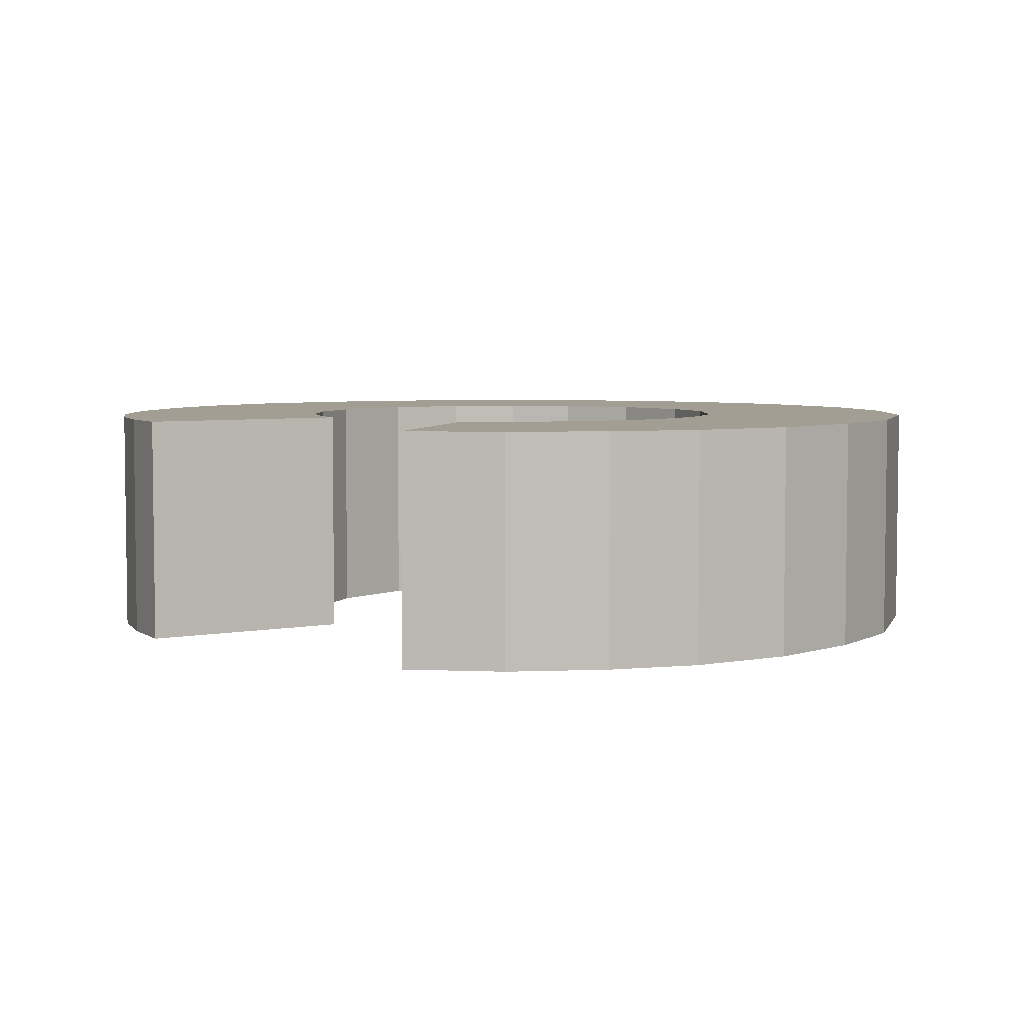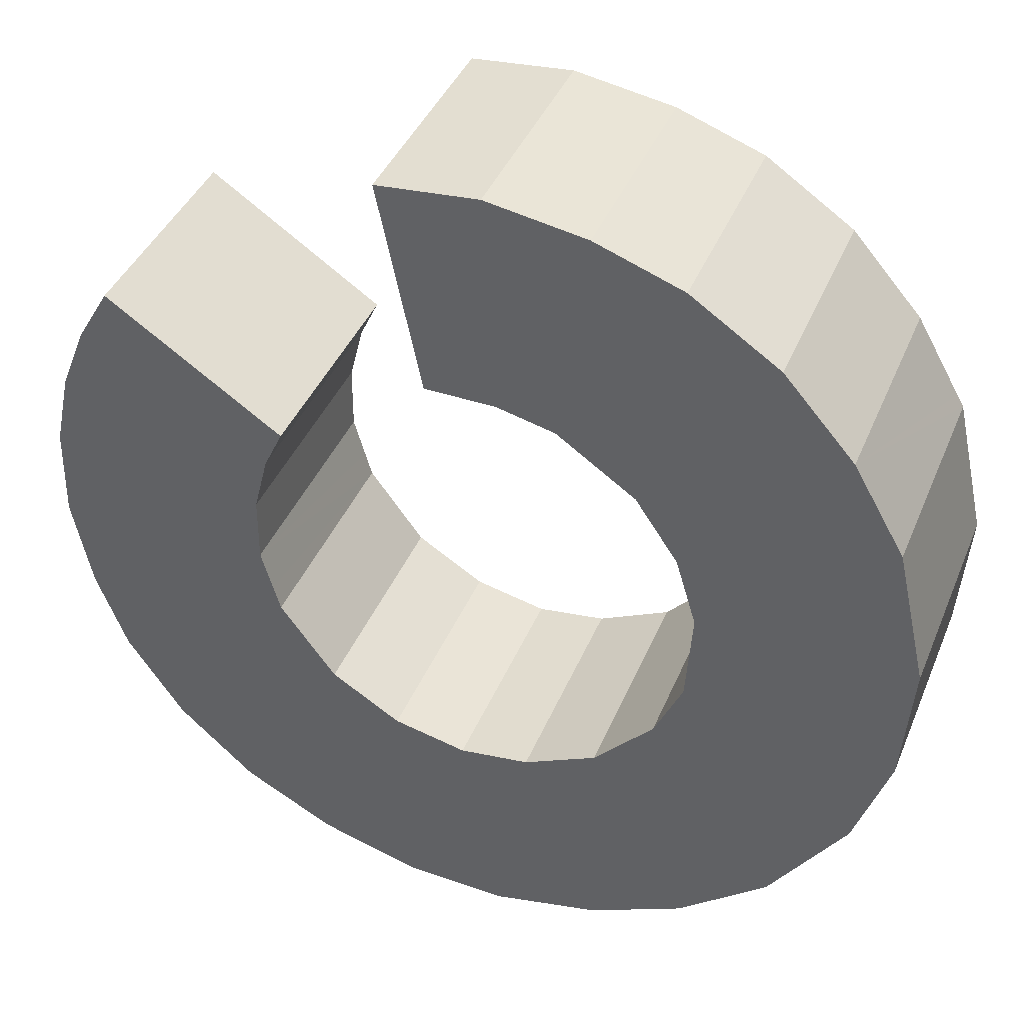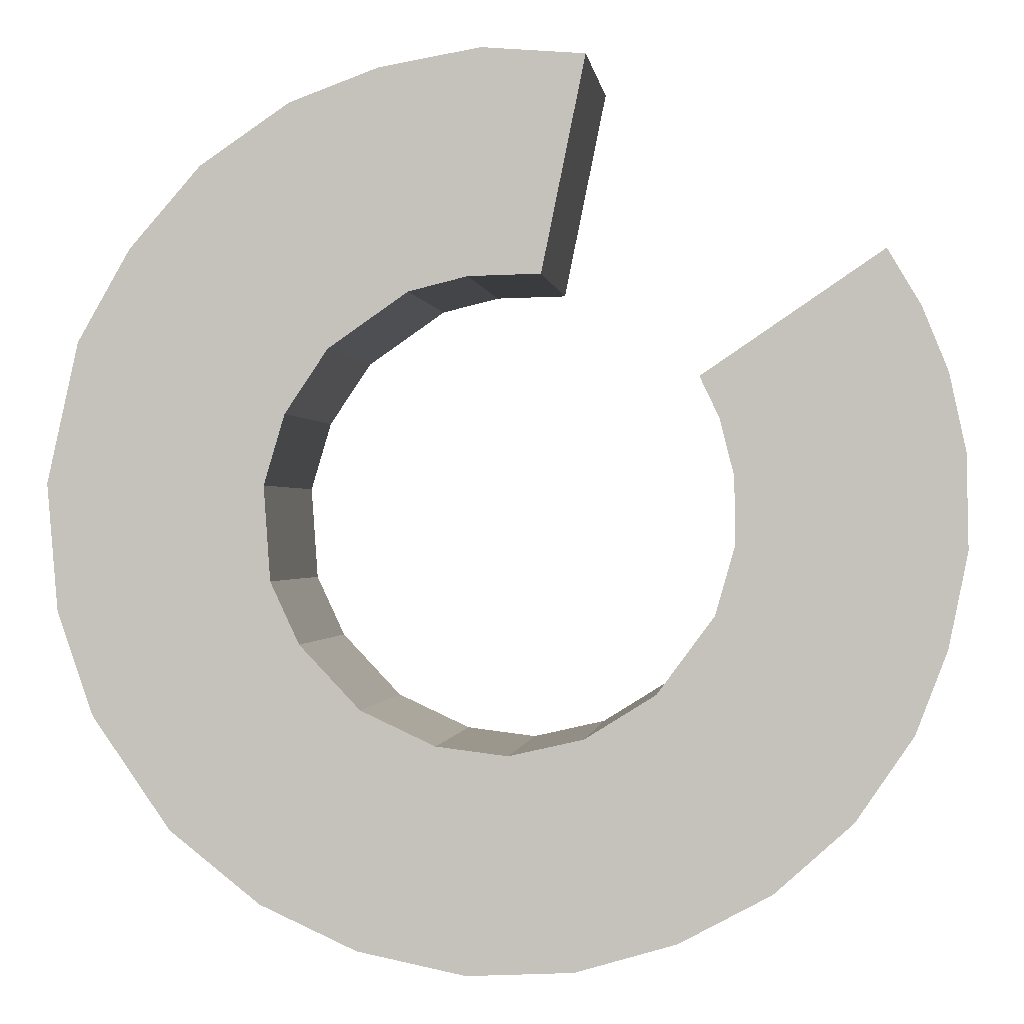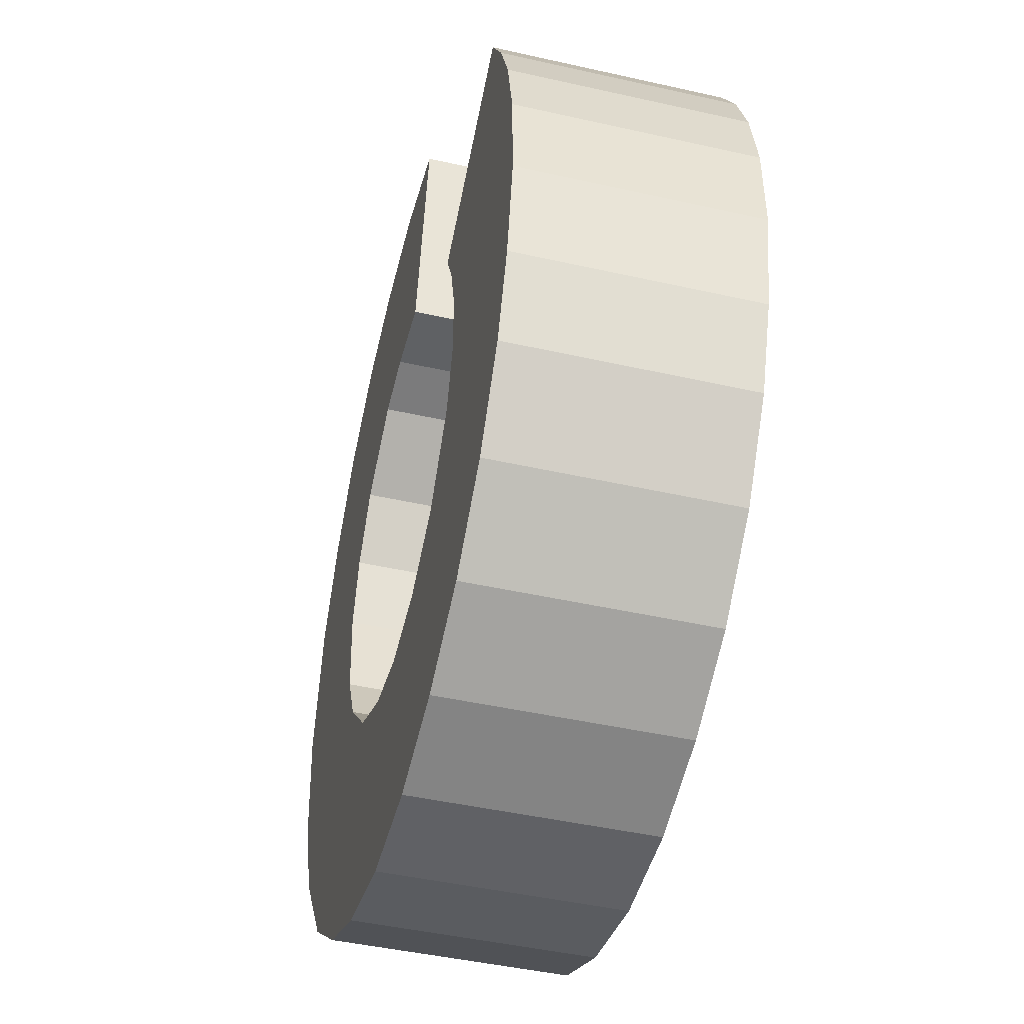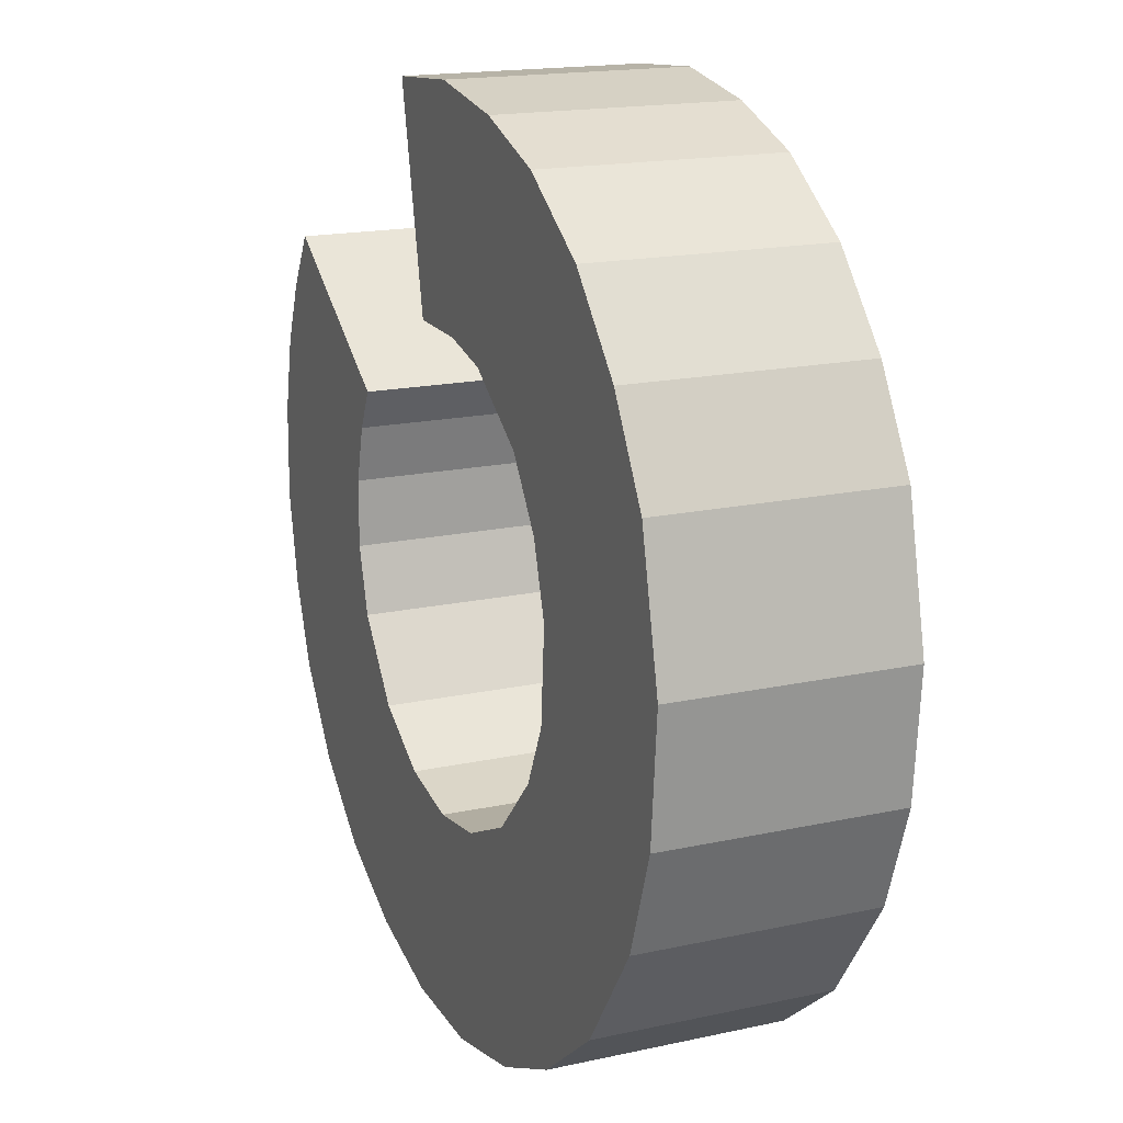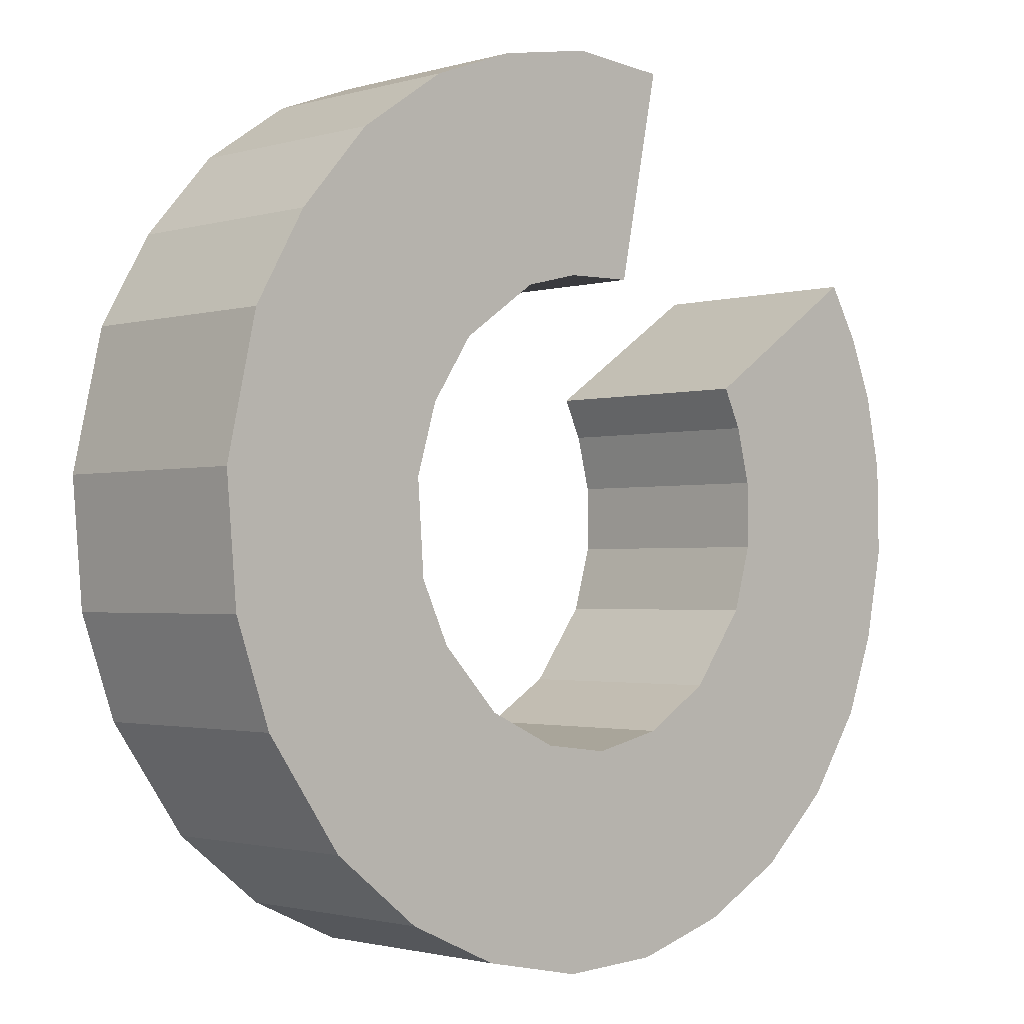
<metadata>
{"format":"obj","ext":"obj","renderer":"f3d","projection":"perspective","resolution":1024,"background":"white","views":[{"elev":5.0,"azim":2.9,"up":"+Y"},{"elev":40.3,"azim":21.1,"up":"+Z"},{"elev":-0.4,"azim":-173.1,"up":"+Z"},{"elev":-45.0,"azim":-104.7,"up":"+Z"},{"elev":17.2,"azim":66.3,"up":"+Z"},{"elev":-1.7,"azim":136.3,"up":"+Z"}]}
</metadata>
<code>
v  0.683 8.79 6.373
v  0 8.79 5.382e-16
v  0.069 8.79 3.514
v  1.626 8.79 8.718
v  0.718 8.79 -3.527
v  2.86 8.79 10.81
v  9.534 8.79 6.28
v  0.755 8.79 -3.623
v  1.881 8.79 -6.576
v  8.818 8.79 4.774
v  4.018 8.79 -9.718
v  8.28 8.79 2.649
v  17.47 8.79 18.31
v  15.26 8.79 10.04
v  13.63 8.79 18
v  17.95 8.79 9.977
v  21.25 8.79 17.65
v  20.14 8.79 9.443
v  24.57 8.79 16.44
v  23.13 8.79 7.379
v  27.92 8.79 14.17
v  24.73 8.79 4.996
v  24.82 8.79 4.694
v  25.51 8.79 2.376
v  25.27 8.79 -1.149
v  30.59 8.79 11.12
v  25.66 8.79 -13.01
v  29.04 8.79 -10.33
v  32.28 8.79 8.17
v  31.96 8.79 -6.153
v  32.54 8.79 7.704
v  32.61 8.79 7.386
v  33.71 8.79 2.466
v  32.28 8.79 -5.246
v  33.3 8.79 -2.297
v  6.915 8.79 -12.32
v  8.266 8.79 0.137
v  8.569 8.79 -0.923
v  8.703 8.79 -1.392
v  8.974 8.79 -2.339
v  10.32 8.79 -14.15
v  11.09 8.79 -5.203
v  13.71 8.79 -6.836
v  14.07 8.79 -15.26
v  16.47 8.79 -7.469
v  18 8.79 -15.46
v  19.13 8.79 -7.142
v  21.91 8.79 -5.853
v  22.04 8.79 -14.65
v  24.18 8.79 -3.463
v  31.96 3.768e-16 -6.153
v  29.04 6.328e-16 -10.33
v  25.66 7.965e-16 -13.01
v  22.04 8.969e-16 -14.65
v  9.534 -3.845e-16 6.28
v  8.818 -2.923e-16 4.774
v  18 9.47e-16 -15.46
v  14.07 9.346e-16 -15.26
v  10.32 8.667e-16 -14.15
v  20.14 -5.782e-16 9.443
v  17.95 -6.109e-16 9.977
v  15.26 -6.145e-16 10.04
v  6.915 7.545e-16 -12.32
v  4.018 5.951e-16 -9.718
v  1.881 4.027e-16 -6.576
v  24.73 -3.059e-16 4.996
v  23.13 -4.518e-16 7.379
v  0.718 2.16e-16 -3.527
v  0.755 2.218e-16 -3.623
v  0 0 0
v  0.069 -2.152e-16 3.514
v  0.683 -3.902e-16 6.373
v  1.626 -5.338e-16 8.718
v  25.27 7.036e-17 -1.149
v  25.51 -1.455e-16 2.376
v  24.82 -2.874e-16 4.694
v  13.63 -1.102e-15 18
v  2.86 -6.619e-16 10.81
v  19.13 4.373e-16 -7.142
v  21.91 3.584e-16 -5.853
v  24.18 2.12e-16 -3.463
v  8.974 1.432e-16 -2.339
v  11.09 3.186e-16 -5.203
v  13.71 4.186e-16 -6.836
v  24.57 -1.007e-15 16.44
v  27.92 -8.678e-16 14.17
v  30.59 -6.811e-16 11.12
v  32.54 -4.717e-16 7.704
v  32.28 -5.003e-16 8.17
v  8.28 -1.622e-16 2.649
v  8.266 -8.389e-18 0.137
v  8.569 5.652e-17 -0.923
v  8.703 8.524e-17 -1.392
v  32.28 3.212e-16 -5.246
v  33.3 1.407e-16 -2.297
v  33.71 -1.51e-16 2.466
v  32.61 -4.523e-16 7.386
v  16.47 4.573e-16 -7.469
v  17.47 -1.121e-15 18.31
v  21.25 -1.081e-15 17.65
g defaultobject
f 1 2 3
f 2 1 4
f 2 4 5
f 5 4 6
f 5 6 7
f 5 7 8
f 8 7 9
f 9 7 10
f 9 10 11
f 11 10 12
f 13 14 15
f 14 13 16
f 16 13 17
f 16 17 18
f 18 17 19
f 18 19 20
f 20 19 21
f 20 21 22
f 22 21 23
f 23 21 24
f 24 21 25
f 25 21 26
f 25 26 27
f 27 26 28
f 28 26 29
f 28 29 30
f 30 29 31
f 30 31 32
f 30 32 33
f 30 33 34
f 34 33 35
f 12 36 11
f 36 12 37
f 36 37 38
f 36 38 39
f 36 39 40
f 36 40 41
f 41 40 42
f 41 42 43
f 41 43 44
f 44 43 45
f 44 45 46
f 46 45 47
f 46 47 48
f 46 48 49
f 49 48 50
f 49 50 27
f 27 50 25
f 51 28 30
f 28 51 52
f 52 27 28
f 27 52 53
f 53 49 27
f 49 53 54
f 55 10 7
f 10 55 56
f 54 46 49
f 46 54 57
f 57 44 46
f 44 57 58
f 58 41 44
f 41 58 59
f 60 16 18
f 16 60 61
f 61 14 16
f 14 61 62
f 59 36 41
f 36 59 63
f 63 11 36
f 11 63 64
f 64 9 11
f 9 64 65
f 66 20 22
f 20 66 67
f 67 18 20
f 18 67 60
f 65 8 9
f 8 65 5
f 5 65 68
f 68 65 69
f 68 2 5
f 2 68 70
f 70 3 2
f 3 70 71
f 71 1 3
f 1 71 72
f 72 4 1
f 4 72 73
f 74 24 25
f 24 74 75
f 75 23 24
f 23 75 22
f 22 75 66
f 66 75 76
f 62 15 14
f 15 62 77
f 73 6 4
f 6 73 78
f 79 48 47
f 48 79 80
f 80 50 48
f 50 80 81
f 81 25 50
f 25 81 74
f 78 7 6
f 7 78 55
f 82 42 40
f 42 82 83
f 83 43 42
f 43 83 84
f 85 21 19
f 21 85 86
f 86 26 21
f 26 86 87
f 87 29 26
f 29 87 31
f 31 87 88
f 88 87 89
f 56 12 10
f 12 56 90
f 90 37 12
f 37 90 91
f 91 38 37
f 38 91 39
f 39 91 40
f 40 91 92
f 40 92 93
f 40 93 82
f 34 51 30
f 51 34 35
f 51 35 94
f 94 35 95
f 88 32 31
f 32 88 33
f 33 88 96
f 96 88 97
f 96 35 33
f 35 96 95
f 84 45 43
f 45 84 98
f 98 47 45
f 47 98 79
f 77 13 15
f 13 77 99
f 99 17 13
f 17 99 100
f 100 19 17
f 19 100 85
f 77 67 99
f 67 77 60
f 60 77 61
f 61 77 62
f 78 56 55
f 56 78 90
f 90 78 73
f 90 73 91
f 91 73 92
f 92 73 72
f 92 72 93
f 93 72 82
f 82 72 83
f 83 72 57
f 57 72 58
f 58 72 71
f 58 71 70
f 58 70 59
f 59 70 68
f 59 68 63
f 63 68 69
f 63 69 65
f 63 65 64
f 86 89 87
f 89 86 85
f 89 85 88
f 88 85 97
f 97 85 96
f 96 85 100
f 96 100 95
f 95 100 99
f 95 99 94
f 94 99 67
f 94 67 66
f 94 66 76
f 94 76 75
f 94 75 51
f 51 75 74
f 51 74 52
f 52 74 81
f 52 81 80
f 52 80 53
f 53 80 79
f 53 79 54
f 54 79 98
f 54 98 57
f 57 98 84
f 57 84 83

</code>
